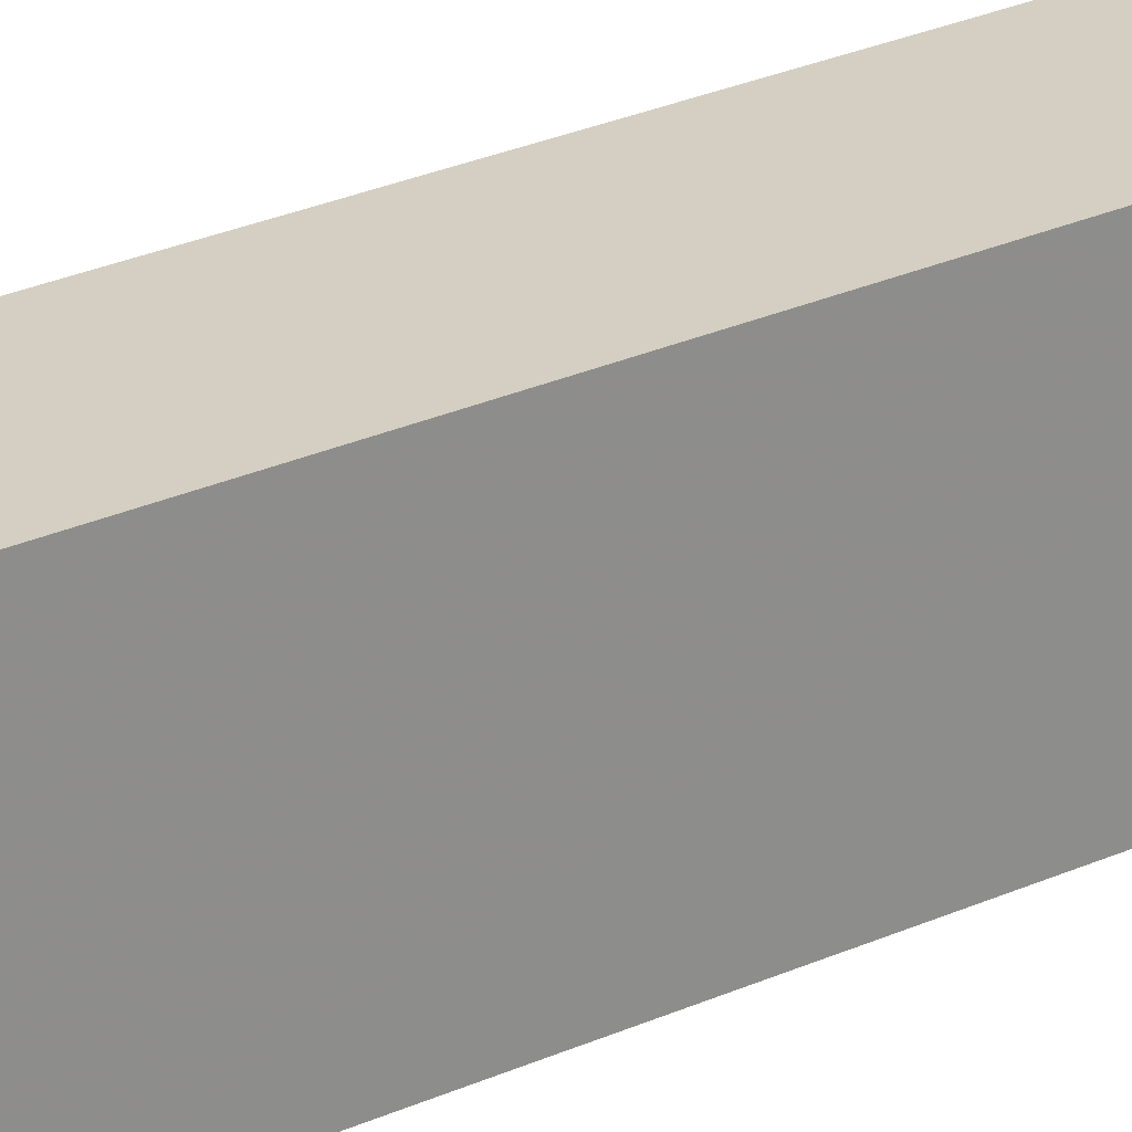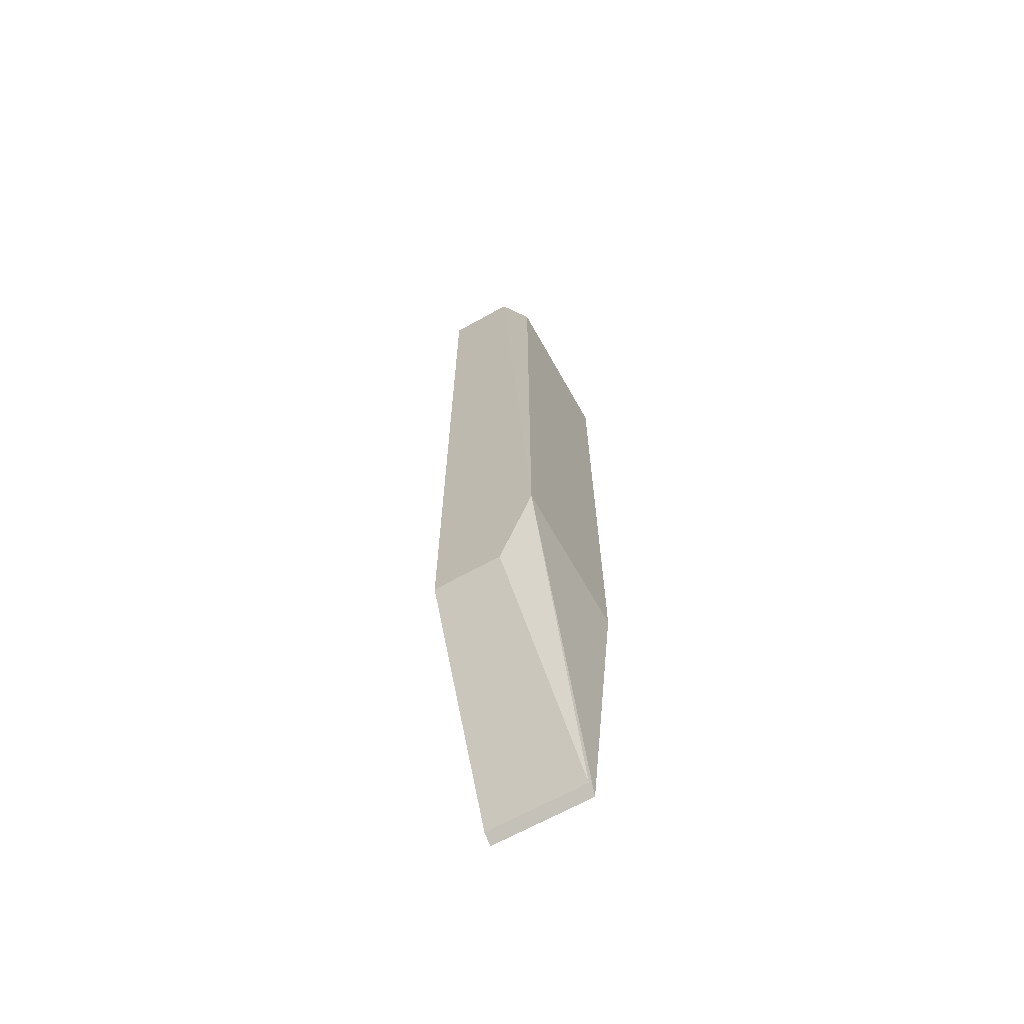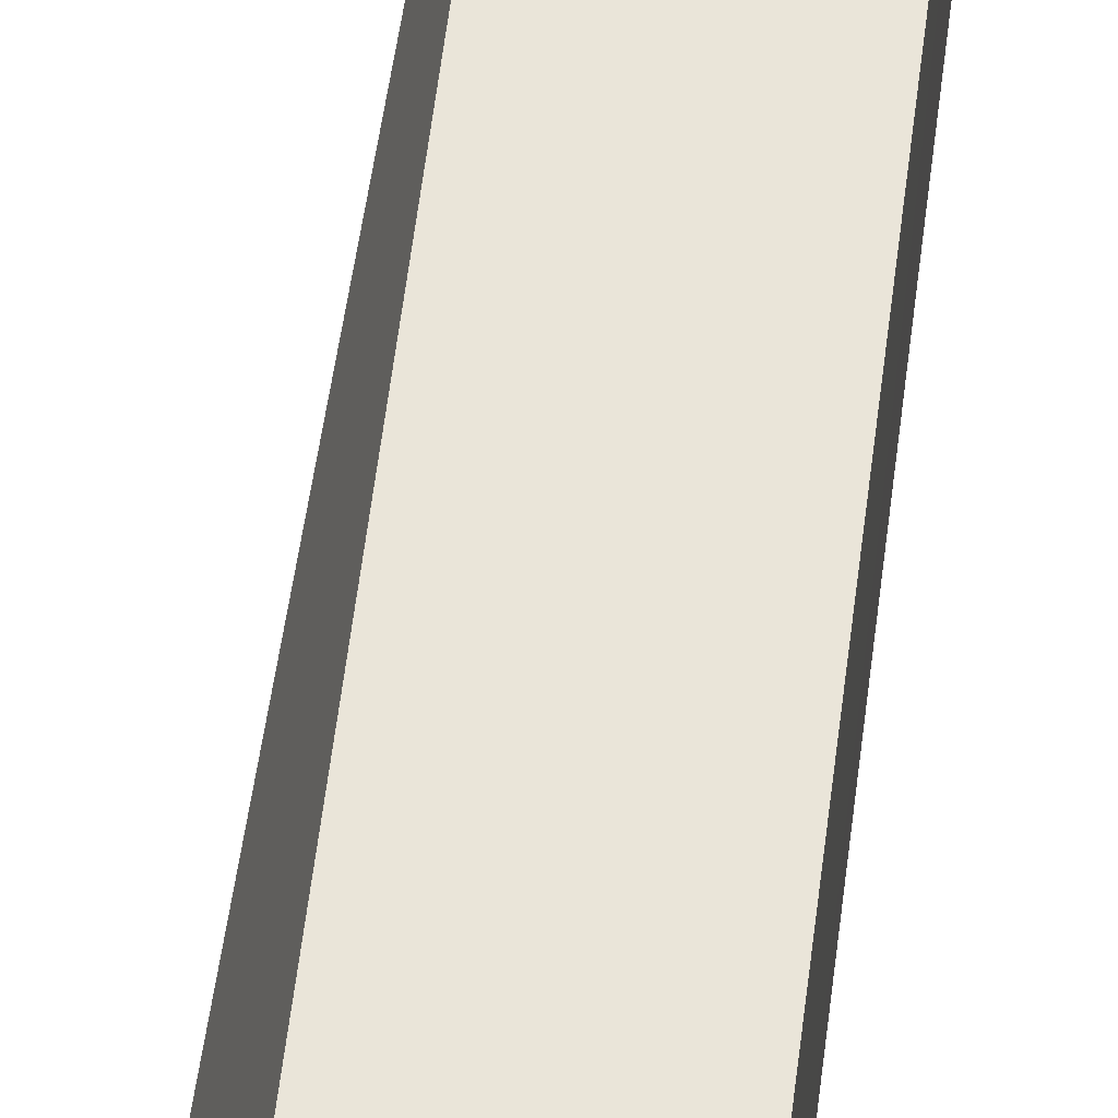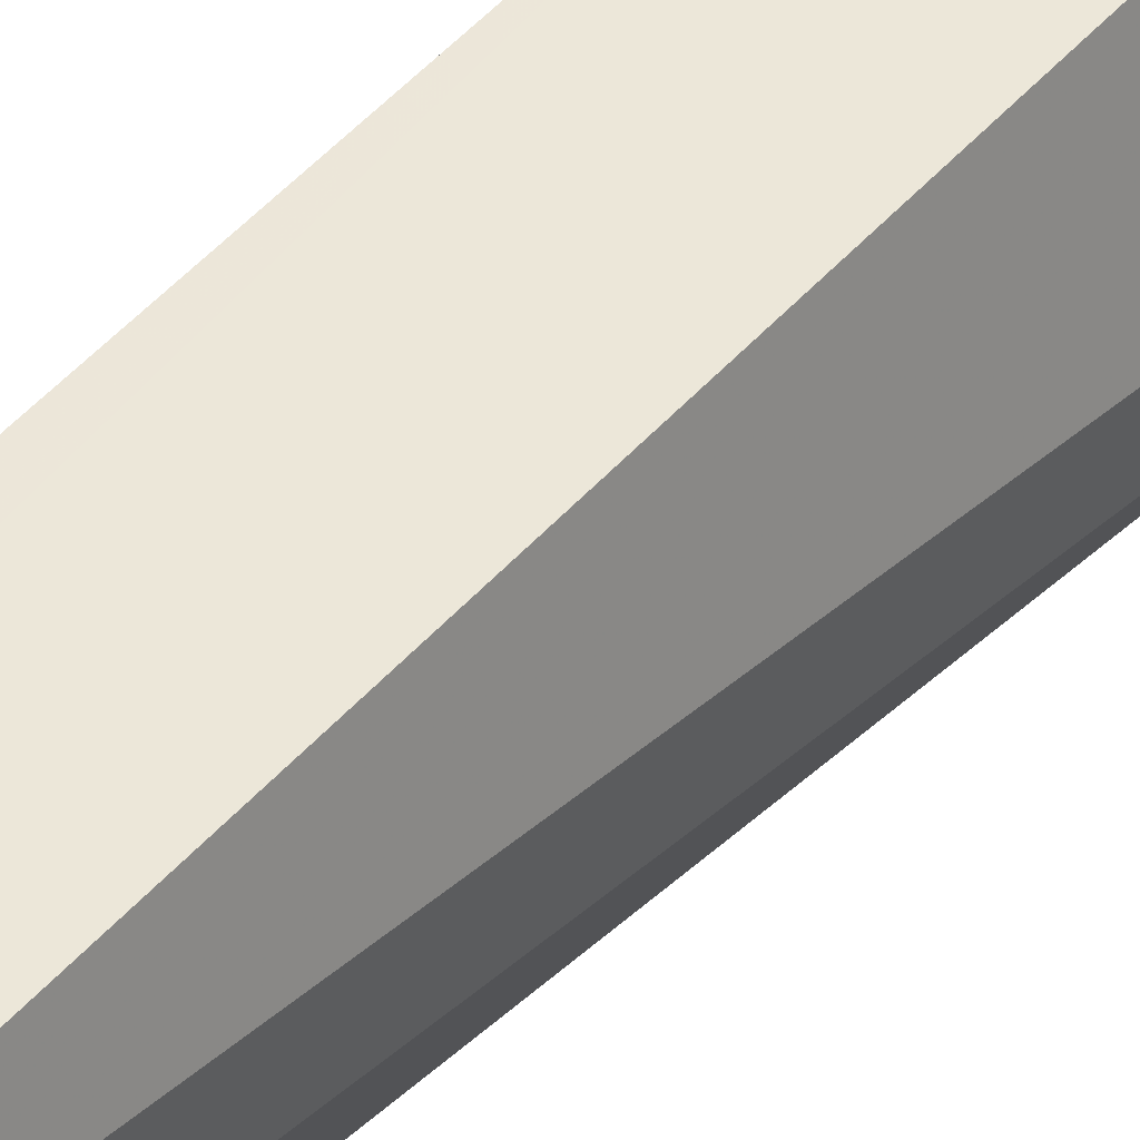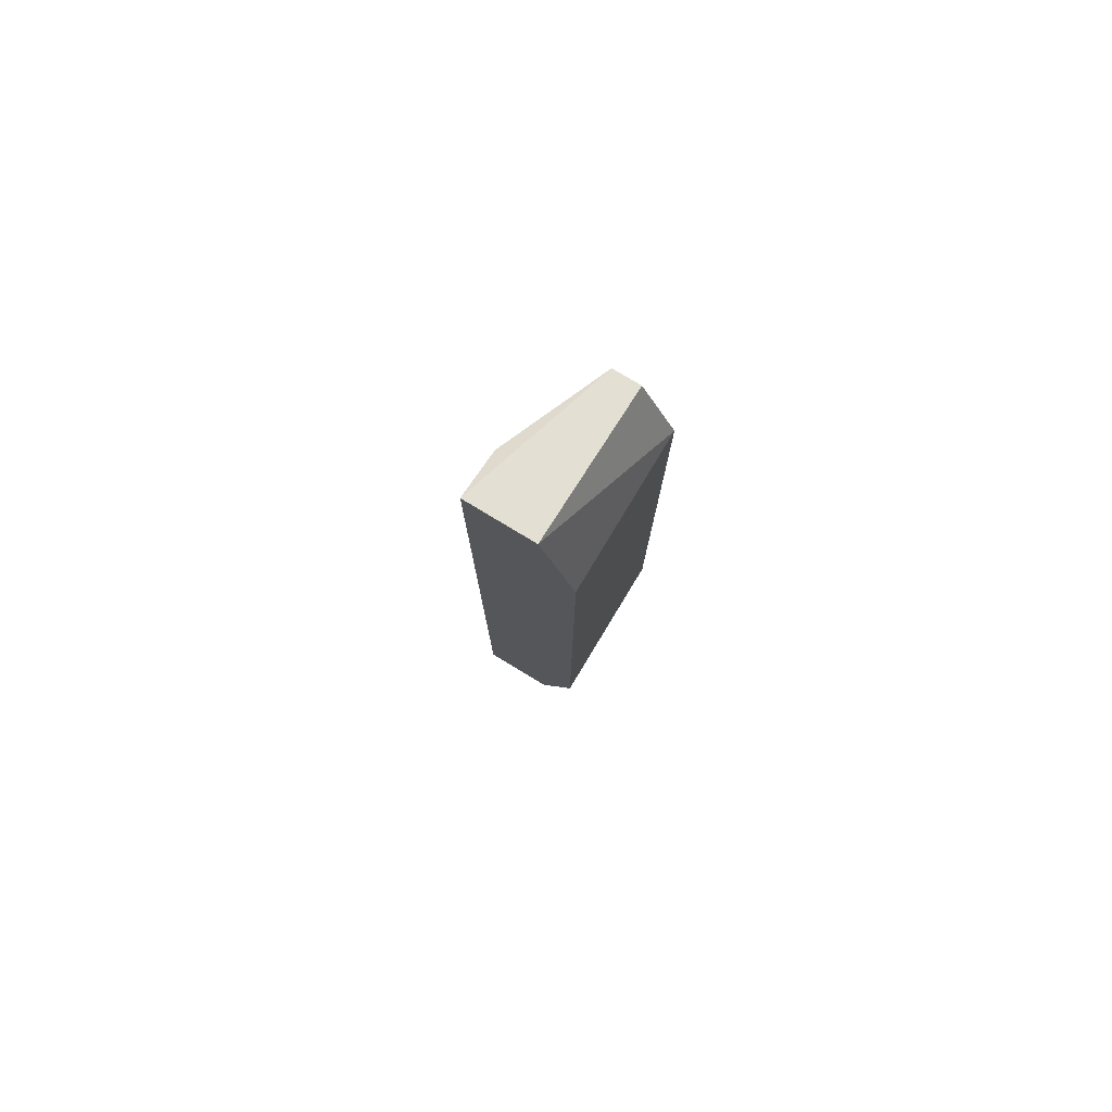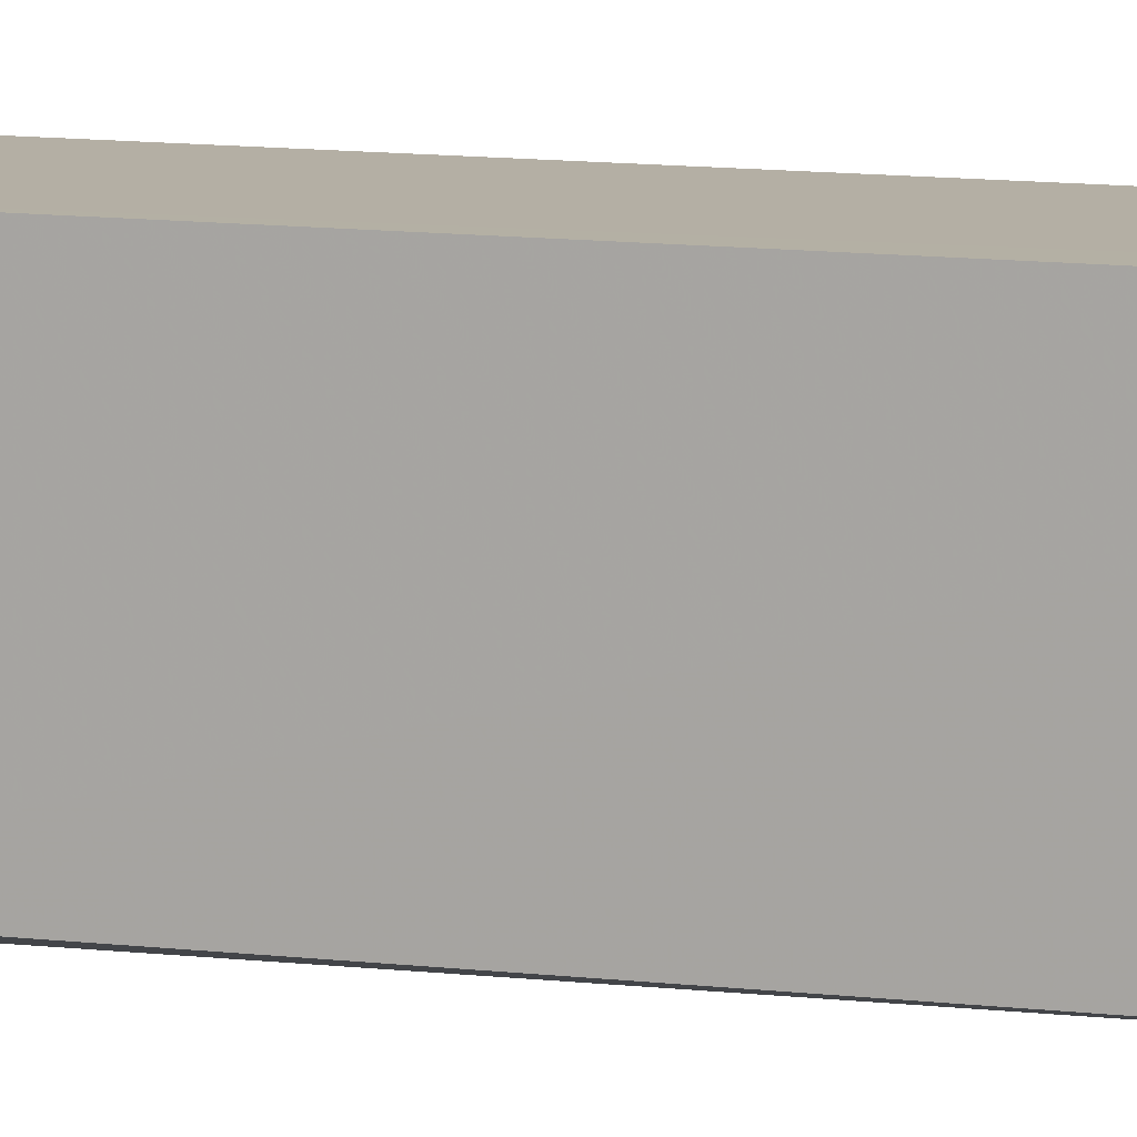
<metadata>
{"format":"obj","ext":"obj","renderer":"f3d","projection":"perspective","resolution":1024,"background":"white","views":[{"elev":25.6,"azim":-126.6,"up":"+Y"},{"elev":-66.5,"azim":-150.7,"up":"+Z"},{"elev":58.4,"azim":-173.0,"up":"+Y"},{"elev":50.0,"azim":39.9,"up":"+Y"},{"elev":78.5,"azim":-148.9,"up":"+Z"},{"elev":11.3,"azim":-74.0,"up":"+Y"}]}
</metadata>
<code>
v -4.425 6.957 3.084
v -4.425 6.829 3.037
v -4.336 6.522 0.5829
v -4.604 6.522 0.5829
v -4.693 6.55 2.816
v -4.604 6.96 1.03
v -4.336 6.66 1.021
v -4.604 6.55 2.995
v -4.336 6.55 0.6021
v -4.693 6.957 2.816
v -4.336 6.552 0.964
v -4.425 6.96 1.03
v -4.532 6.55 2.995
v -4.604 6.55 0.6024
v -4.604 6.957 3.084
v -4.693 6.552 1.298
v -4.693 6.959 1.297
f 7 1 2
f 8 5 4
f 8 4 3
f 9 3 4
f 11 7 2
f 11 9 7
f 11 3 9
f 12 1 7
f 12 9 6
f 12 7 9
f 13 2 1
f 13 1 8
f 13 11 2
f 13 8 3
f 13 3 11
f 14 9 4
f 14 6 9
f 15 8 1
f 15 12 6
f 15 1 12
f 15 10 5
f 15 5 8
f 16 4 5
f 16 5 10
f 17 14 4
f 17 4 16
f 17 6 14
f 17 16 10
f 17 15 6
f 17 10 15

</code>
